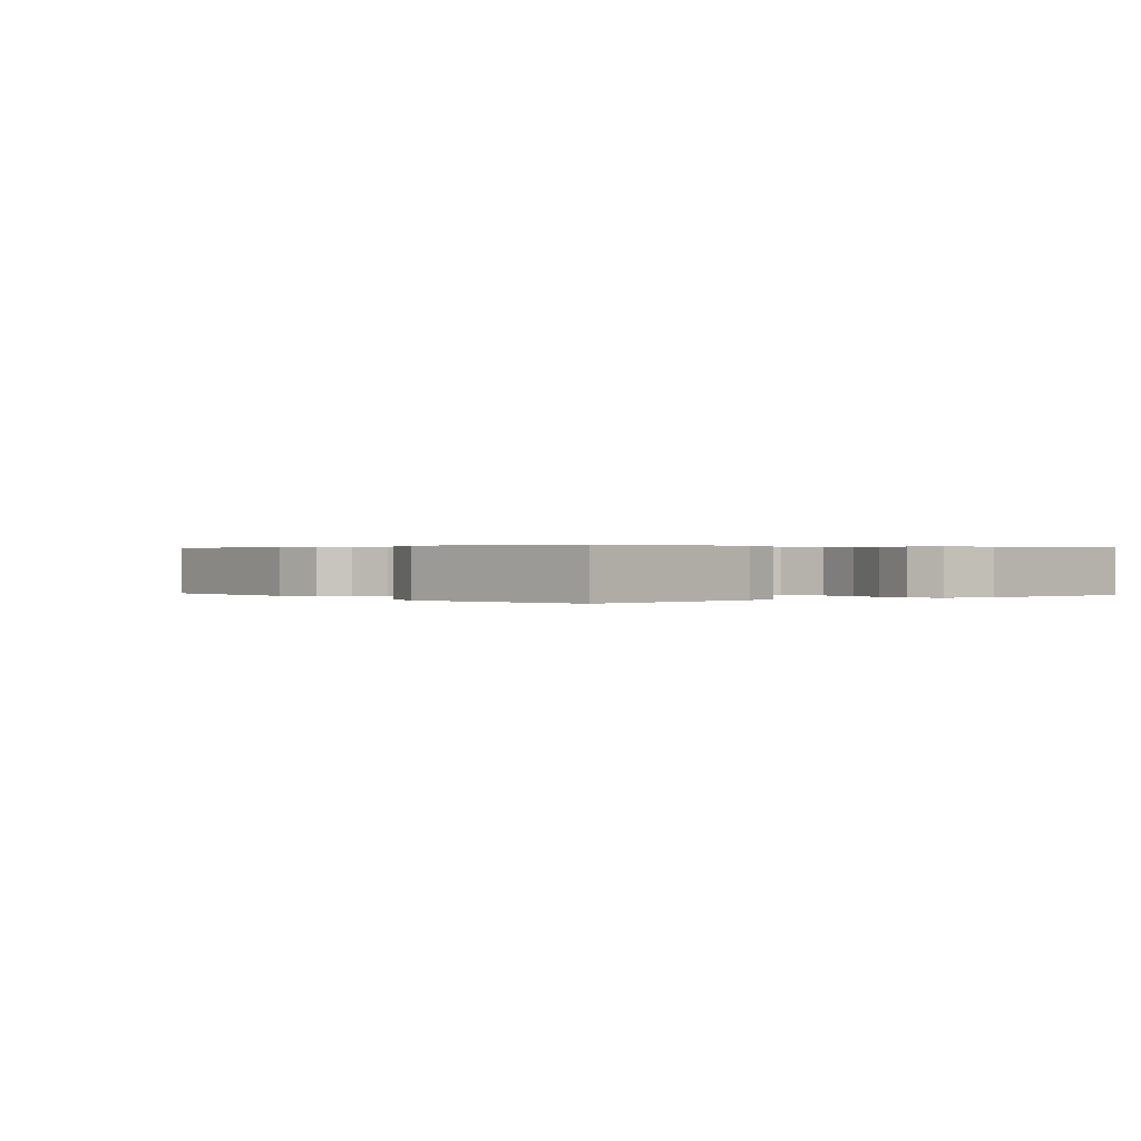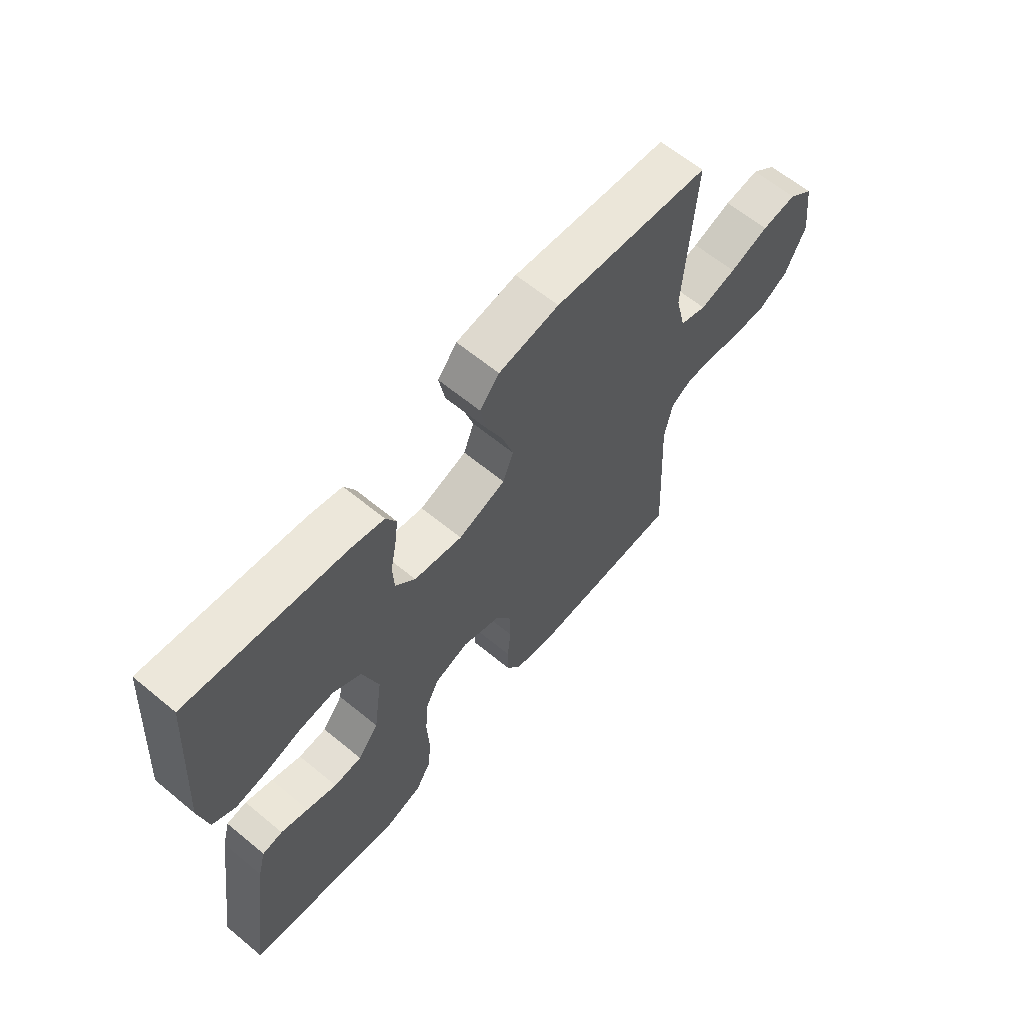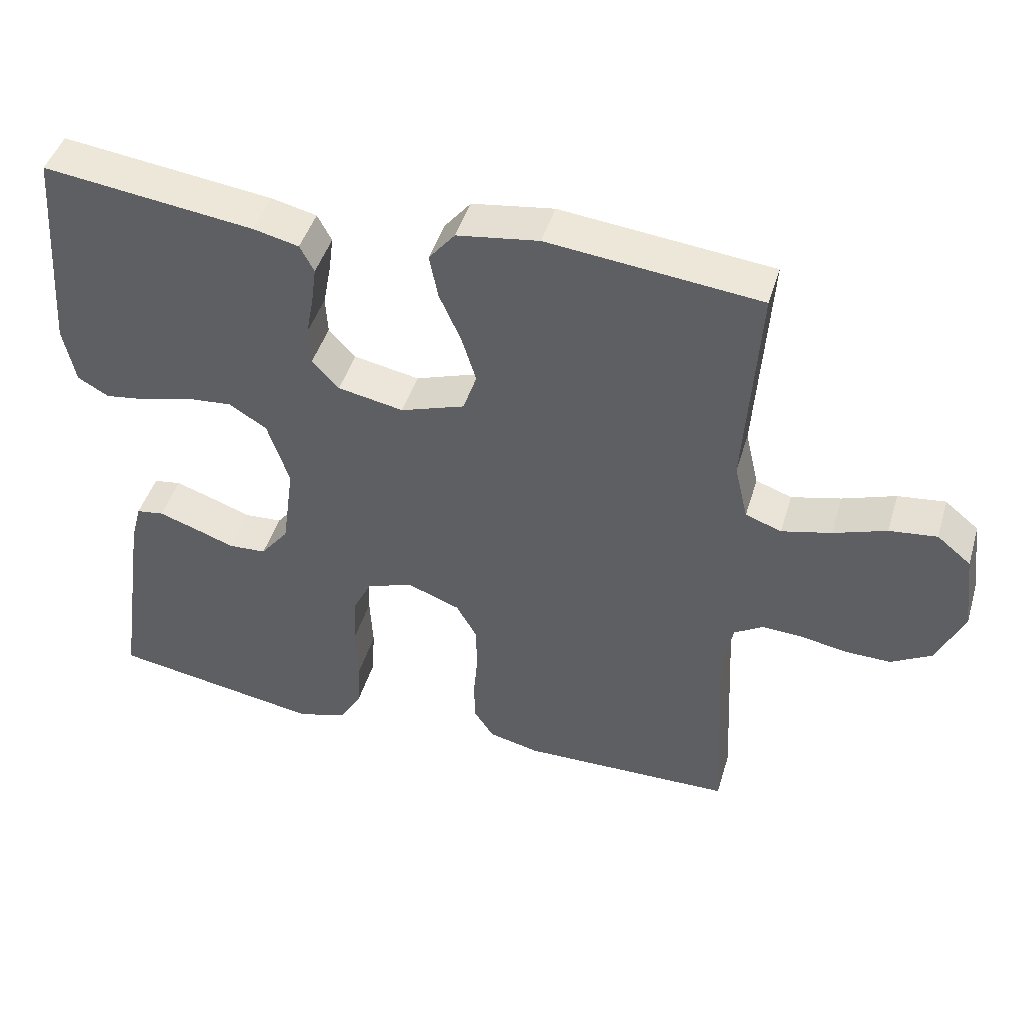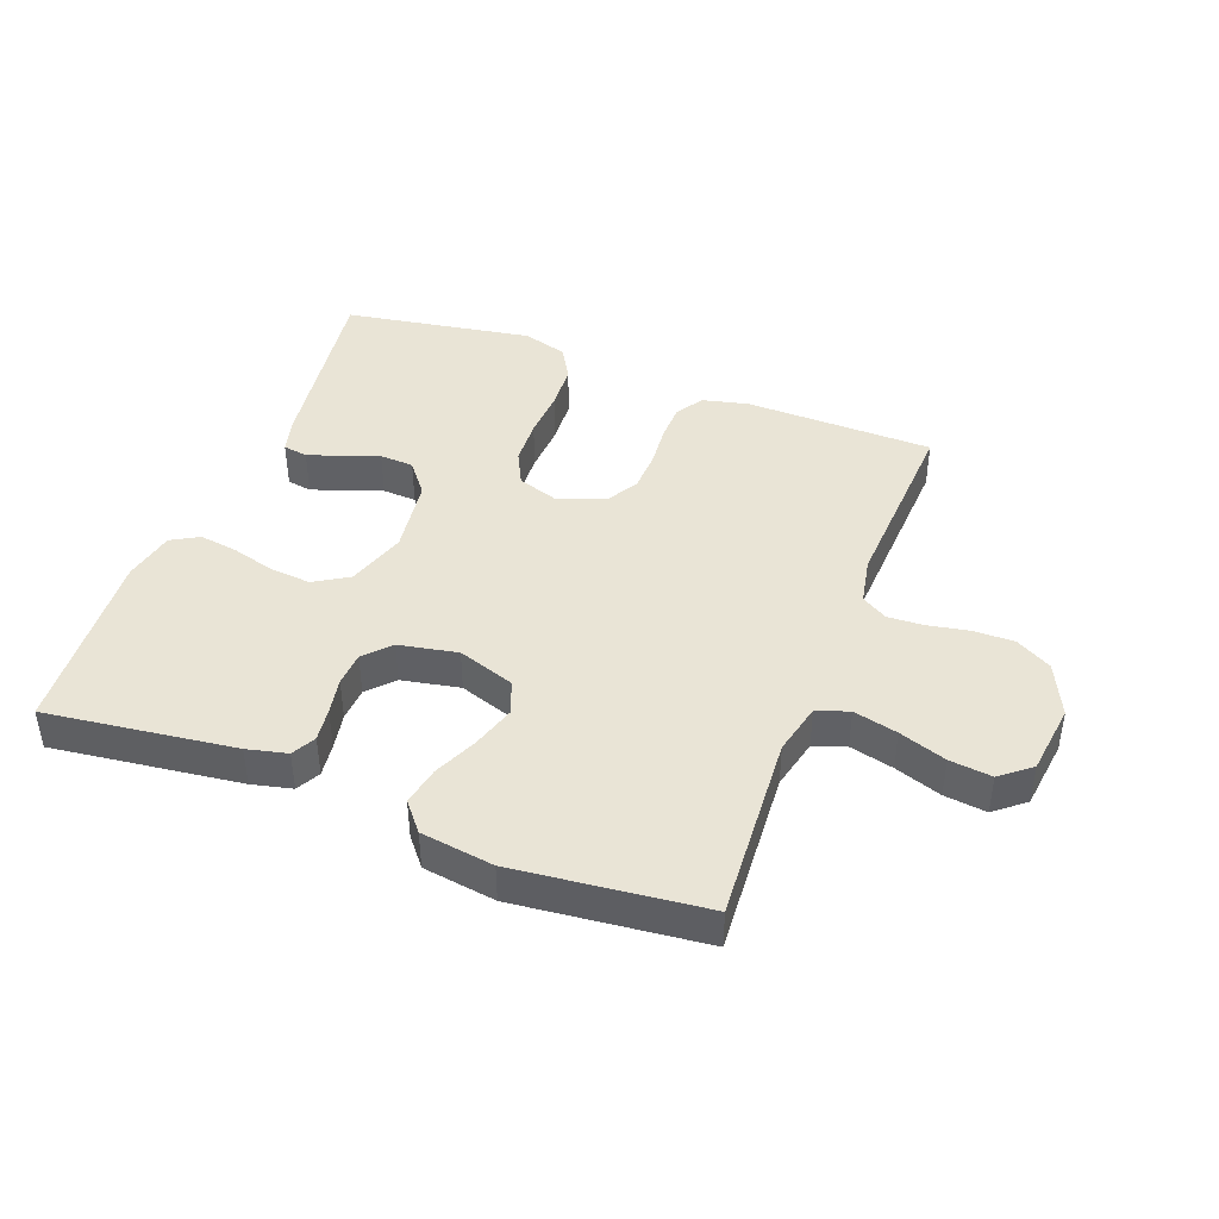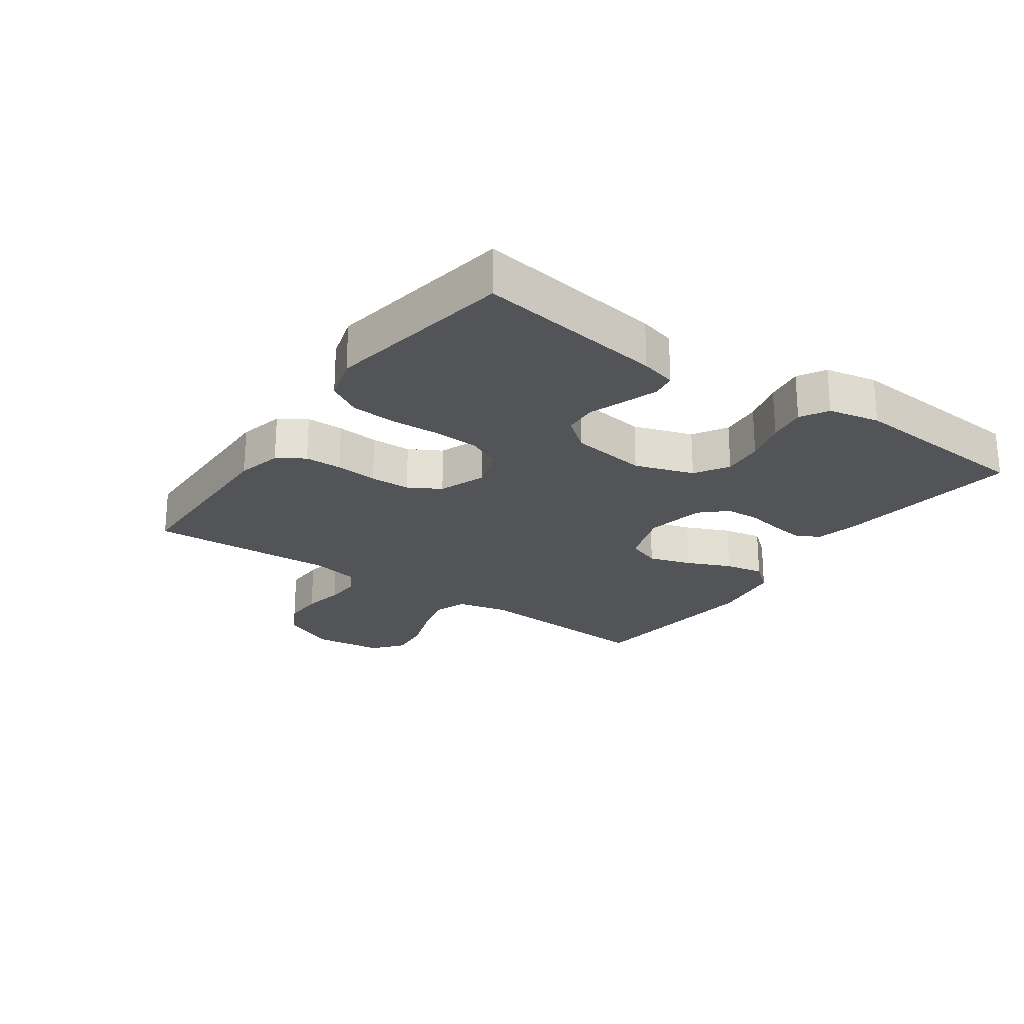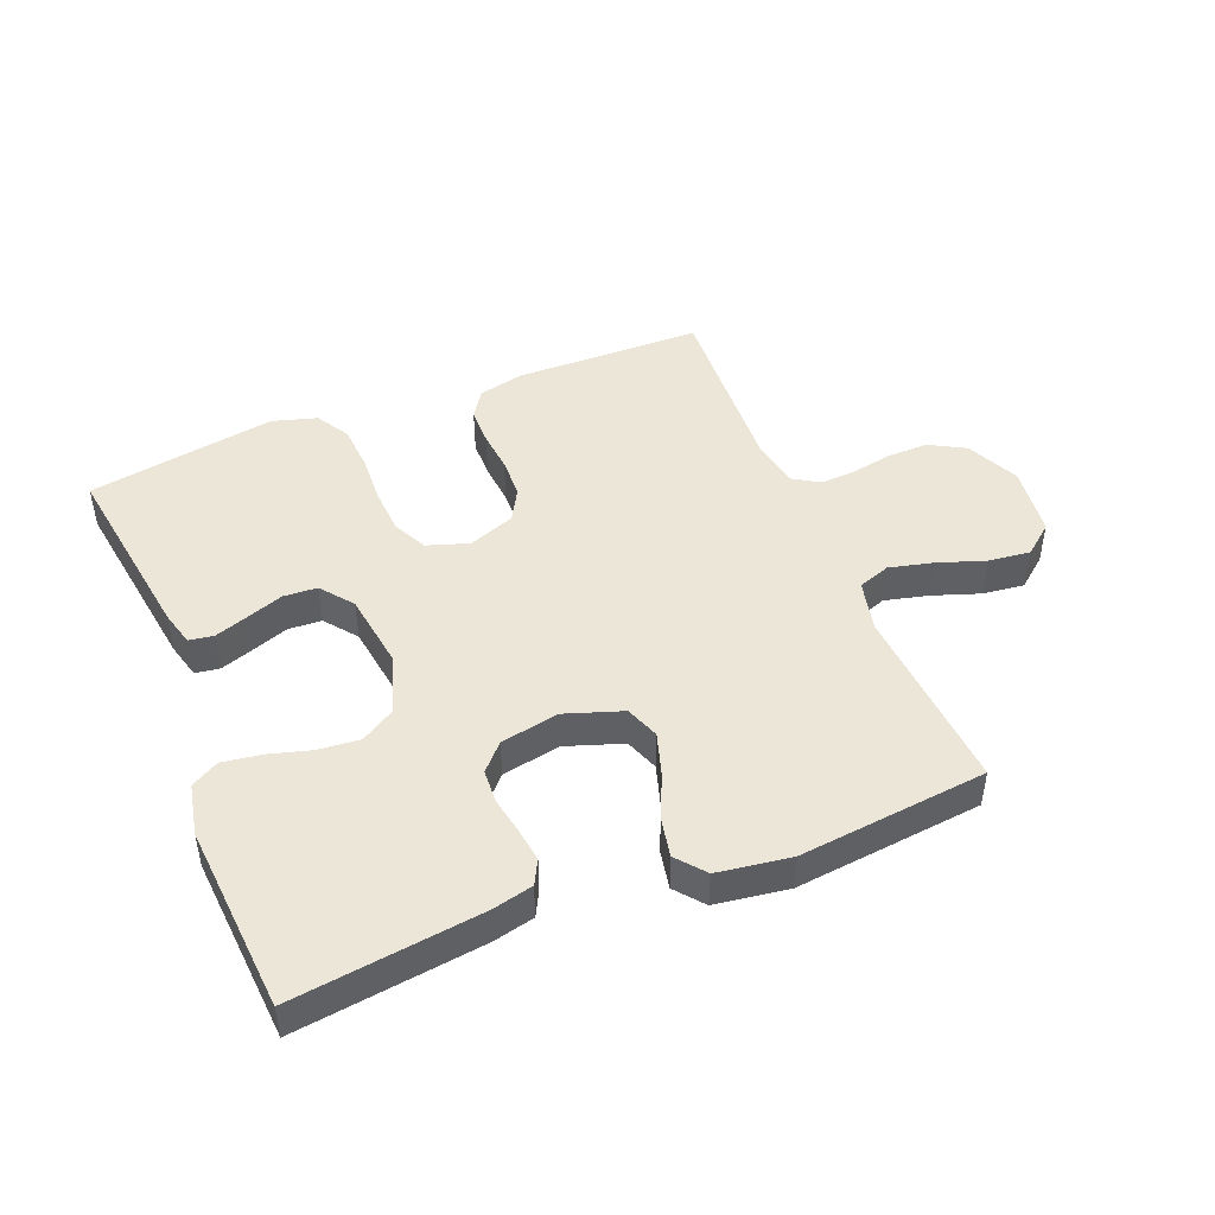
<metadata>
{"format":"obj","ext":"obj","renderer":"f3d","projection":"perspective","resolution":1024,"background":"white","views":[{"elev":0.3,"azim":-128.6,"up":"+Y"},{"elev":62.9,"azim":-50.1,"up":"+Z"},{"elev":45.2,"azim":16.5,"up":"+Z"},{"elev":42.7,"azim":20.8,"up":"+Y"},{"elev":-23.6,"azim":-125.2,"up":"+Y"},{"elev":46.5,"azim":-22.0,"up":"+Y"}]}
</metadata>
<code>
v 0.5 0.07 0.5
v 0.48 0.07 0.2
v 0.499 0.07 0.119
v 0.55 0.07 0.101
v 0.62 0.07 0.118
v 0.695 0.07 0.144
v 0.762 0.07 0.152
v 0.81 0.07 0.113
v 0.824 0.07 0
v 0.785 0.07 -0.084
v 0.728 0.07 -0.116
v 0.663 0.07 -0.115
v 0.598 0.07 -0.103
v 0.541 0.07 -0.1
v 0.5 0.07 -0.125
v 0.485 0.07 -0.2
v 0.5 0.07 -0.5
v 0.2 0.07 -0.505
v 0.128 0.07 -0.488
v 0.1 0.07 -0.445
v 0.099 0.07 -0.386
v 0.105 0.07 -0.319
v 0.103 0.07 -0.255
v 0.074 0.07 -0.204
v 0 0.07 -0.176
v -0.066 0.07 -0.198
v -0.093 0.07 -0.252
v -0.097 0.07 -0.325
v -0.093 0.07 -0.404
v -0.098 0.07 -0.476
v -0.129 0.07 -0.529
v -0.2 0.07 -0.55
v -0.5 0.07 -0.5
v -0.457 0.07 -0.2
v -0.442 0.07 -0.143
v -0.403 0.07 -0.137
v -0.35 0.07 -0.155
v -0.292 0.07 -0.176
v -0.238 0.07 -0.173
v -0.198 0.07 -0.122
v -0.181 0.07 0
v -0.212 0.07 0.094
v -0.266 0.07 0.127
v -0.332 0.07 0.121
v -0.4 0.07 0.102
v -0.461 0.07 0.093
v -0.505 0.07 0.118
v -0.522 0.07 0.2
v -0.5 0.07 0.5
v -0.2 0.07 0.462
v -0.136 0.07 0.447
v -0.116 0.07 0.409
v -0.123 0.07 0.356
v -0.134 0.07 0.298
v -0.131 0.07 0.244
v -0.093 0.07 0.203
v 0 0.07 0.185
v 0.091 0.07 0.216
v 0.111 0.07 0.27
v 0.09 0.07 0.338
v 0.059 0.07 0.408
v 0.047 0.07 0.47
v 0.084 0.07 0.515
v 0.2 0.07 0.532
v 0.5 0 0.5
v 0.48 0 0.2
v 0.499 0 0.119
v 0.55 0 0.101
v 0.62 0 0.118
v 0.695 0 0.144
v 0.762 0 0.152
v 0.81 0 0.113
v 0.824 0 0
v 0.785 0 -0.084
v 0.728 0 -0.116
v 0.663 0 -0.115
v 0.598 0 -0.103
v 0.541 0 -0.1
v 0.5 0 -0.125
v 0.485 0 -0.2
v 0.5 0 -0.5
v 0.2 0 -0.505
v 0.128 0 -0.488
v 0.1 0 -0.445
v 0.099 0 -0.386
v 0.105 0 -0.319
v 0.103 0 -0.255
v 0.074 0 -0.204
v 0 0 -0.176
v -0.066 0 -0.198
v -0.093 0 -0.252
v -0.097 0 -0.325
v -0.093 0 -0.404
v -0.098 0 -0.476
v -0.129 0 -0.529
v -0.2 0 -0.55
v -0.5 0 -0.5
v -0.457 0 -0.2
v -0.442 0 -0.143
v -0.403 0 -0.137
v -0.35 0 -0.155
v -0.292 0 -0.176
v -0.238 0 -0.173
v -0.198 0 -0.122
v -0.181 0 0
v -0.212 0 0.094
v -0.266 0 0.127
v -0.332 0 0.121
v -0.4 0 0.102
v -0.461 0 0.093
v -0.505 0 0.118
v -0.522 0 0.2
v -0.5 0 0.5
v -0.2 0 0.462
v -0.136 0 0.447
v -0.116 0 0.409
v -0.123 0 0.356
v -0.134 0 0.298
v -0.131 0 0.244
v -0.093 0 0.203
v 0 0 0.185
v 0.091 0 0.216
v 0.111 0 0.27
v 0.09 0 0.338
v 0.059 0 0.408
v 0.047 0 0.47
v 0.084 0 0.515
v 0.2 0 0.532
f 63 64 1 2
f 60 61 62 63
f 59 60 63 2
f 58 59 2 3
f 57 58 3 4
f 51 52 53 54
f 49 50 51 54
f 49 54 55
f 48 49 55 56
f 44 45 46 47
f 43 44 47 48
f 35 36 37 38
f 33 34 35 38
f 33 38 39
f 32 33 39
f 31 32 39 40
f 28 29 30 31
f 27 28 31 40
f 19 20 21 22
f 19 22 23
f 16 17 18 19
f 15 16 19 23
f 14 15 23 24
f 10 11 12 13
f 10 13 14
f 9 10 14
f 5 6 7 8
f 4 5 8 9
f 57 4 9 14
f 43 48 56 57
f 42 43 57 14
f 26 27 40 41
f 25 26 41 42
f 14 24 25 42
f 66 65 128 127
f 127 126 125 124
f 66 127 124 123
f 67 66 123 122
f 68 67 122 121
f 118 117 116 115
f 118 115 114 113
f 119 118 113
f 120 119 113 112
f 111 110 109 108
f 112 111 108 107
f 102 101 100 99
f 102 99 98 97
f 103 102 97
f 103 97 96
f 104 103 96 95
f 95 94 93 92
f 104 95 92 91
f 86 85 84 83
f 87 86 83
f 83 82 81 80
f 87 83 80 79
f 88 87 79 78
f 77 76 75 74
f 78 77 74
f 78 74 73
f 72 71 70 69
f 73 72 69 68
f 78 73 68 121
f 121 120 112 107
f 78 121 107 106
f 105 104 91 90
f 106 105 90 89
f 106 89 88 78
f 1 65 66 2
f 2 66 67 3
f 3 67 68 4
f 4 68 69 5
f 5 69 70 6
f 6 70 71 7
f 7 71 72 8
f 8 72 73 9
f 9 73 74 10
f 10 74 75 11
f 11 75 76 12
f 12 76 77 13
f 13 77 78 14
f 14 78 79 15
f 15 79 80 16
f 16 80 81 17
f 17 81 82 18
f 18 82 83 19
f 19 83 84 20
f 20 84 85 21
f 21 85 86 22
f 22 86 87 23
f 23 87 88 24
f 24 88 89 25
f 25 89 90 26
f 26 90 91 27
f 27 91 92 28
f 28 92 93 29
f 29 93 94 30
f 30 94 95 31
f 31 95 96 32
f 32 96 97 33
f 33 97 98 34
f 34 98 99 35
f 35 99 100 36
f 36 100 101 37
f 37 101 102 38
f 38 102 103 39
f 39 103 104 40
f 40 104 105 41
f 41 105 106 42
f 42 106 107 43
f 43 107 108 44
f 44 108 109 45
f 45 109 110 46
f 46 110 111 47
f 47 111 112 48
f 48 112 113 49
f 49 113 114 50
f 50 114 115 51
f 51 115 116 52
f 52 116 117 53
f 53 117 118 54
f 54 118 119 55
f 55 119 120 56
f 56 120 121 57
f 57 121 122 58
f 58 122 123 59
f 59 123 124 60
f 60 124 125 61
f 61 125 126 62
f 62 126 127 63
f 63 127 128 64
f 64 128 65 1

</code>
